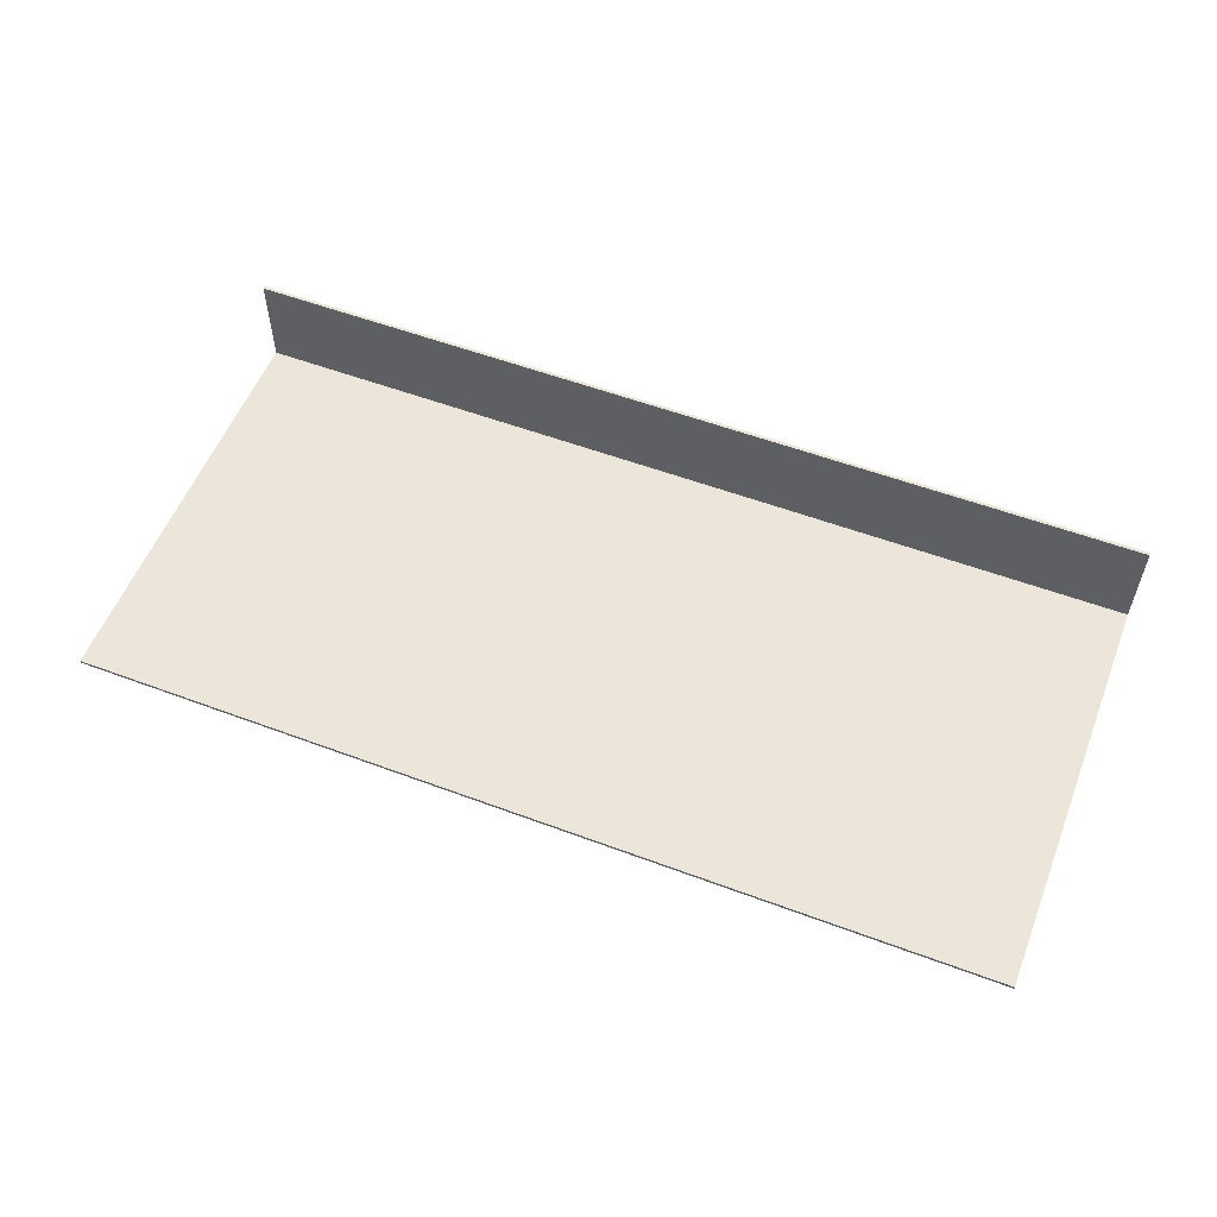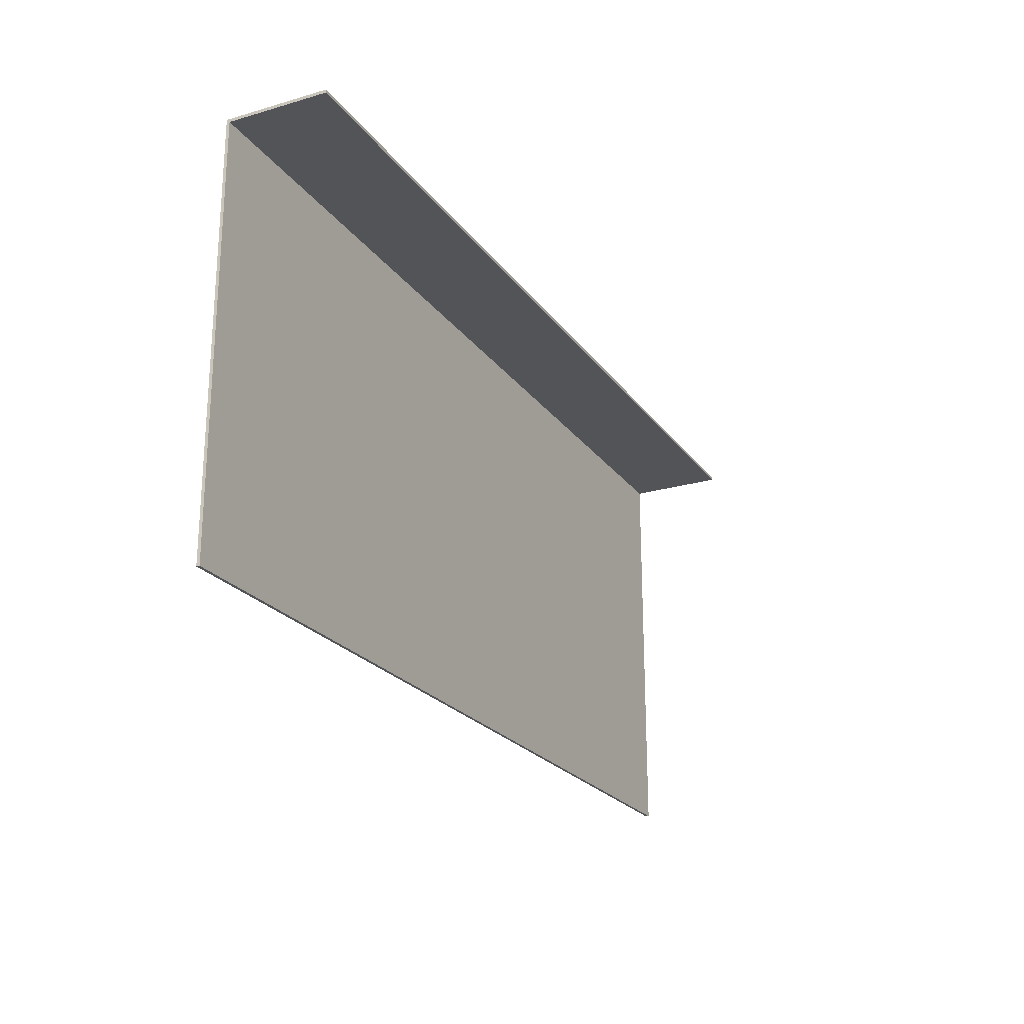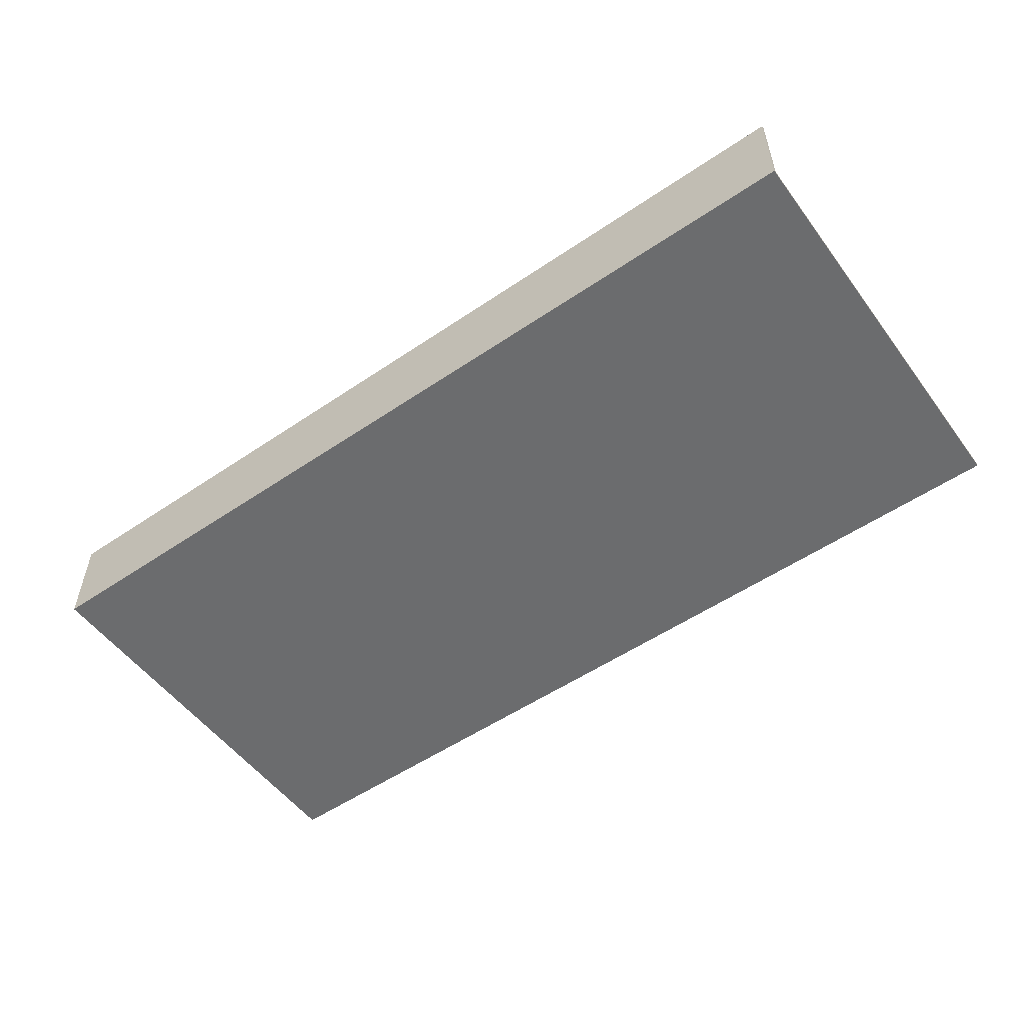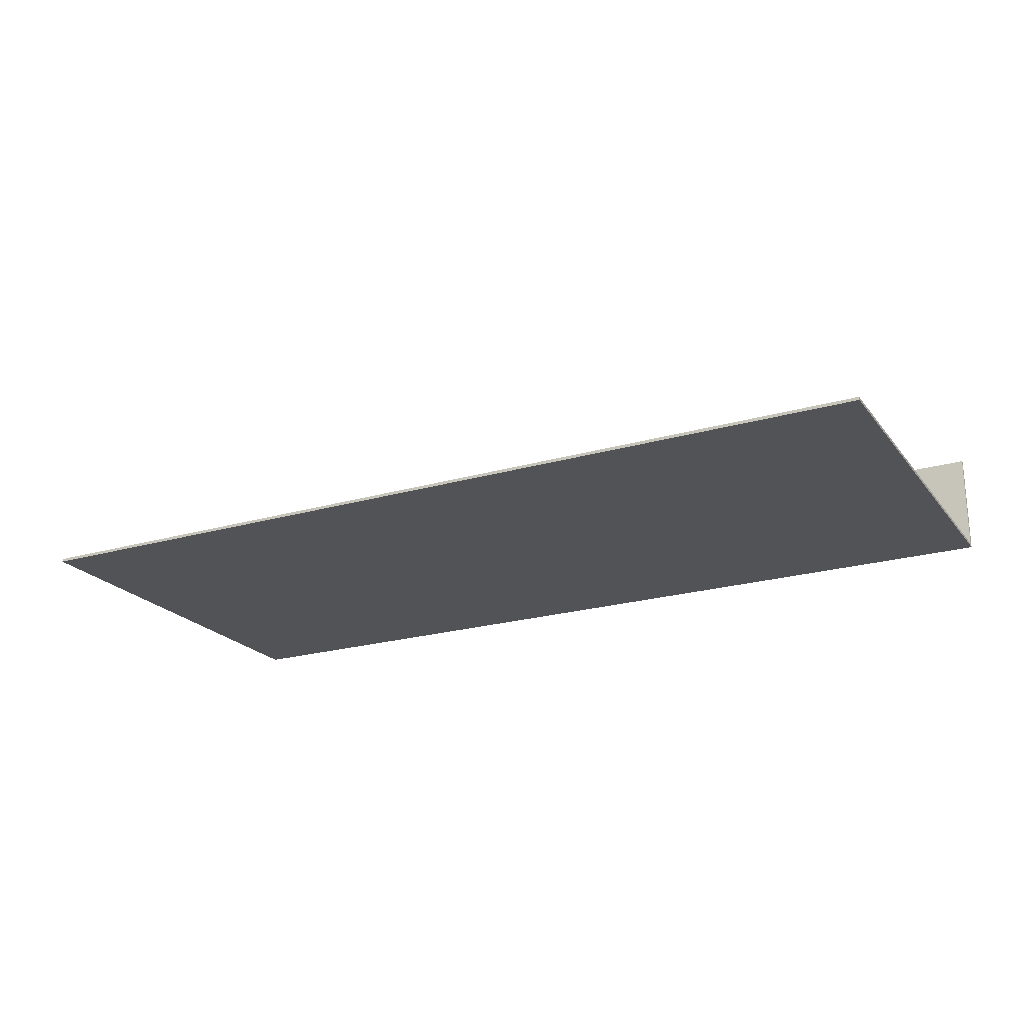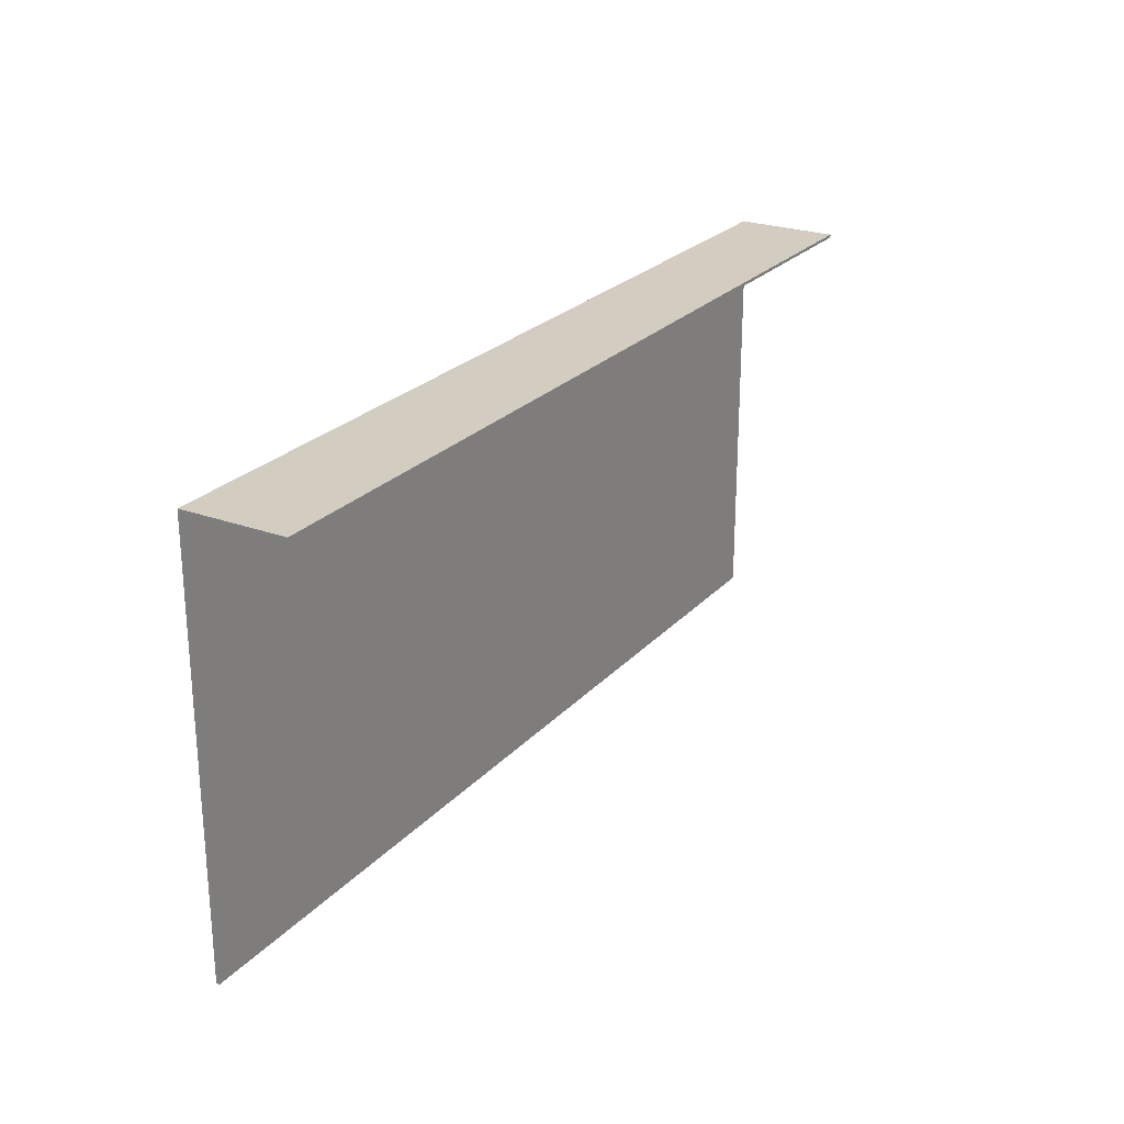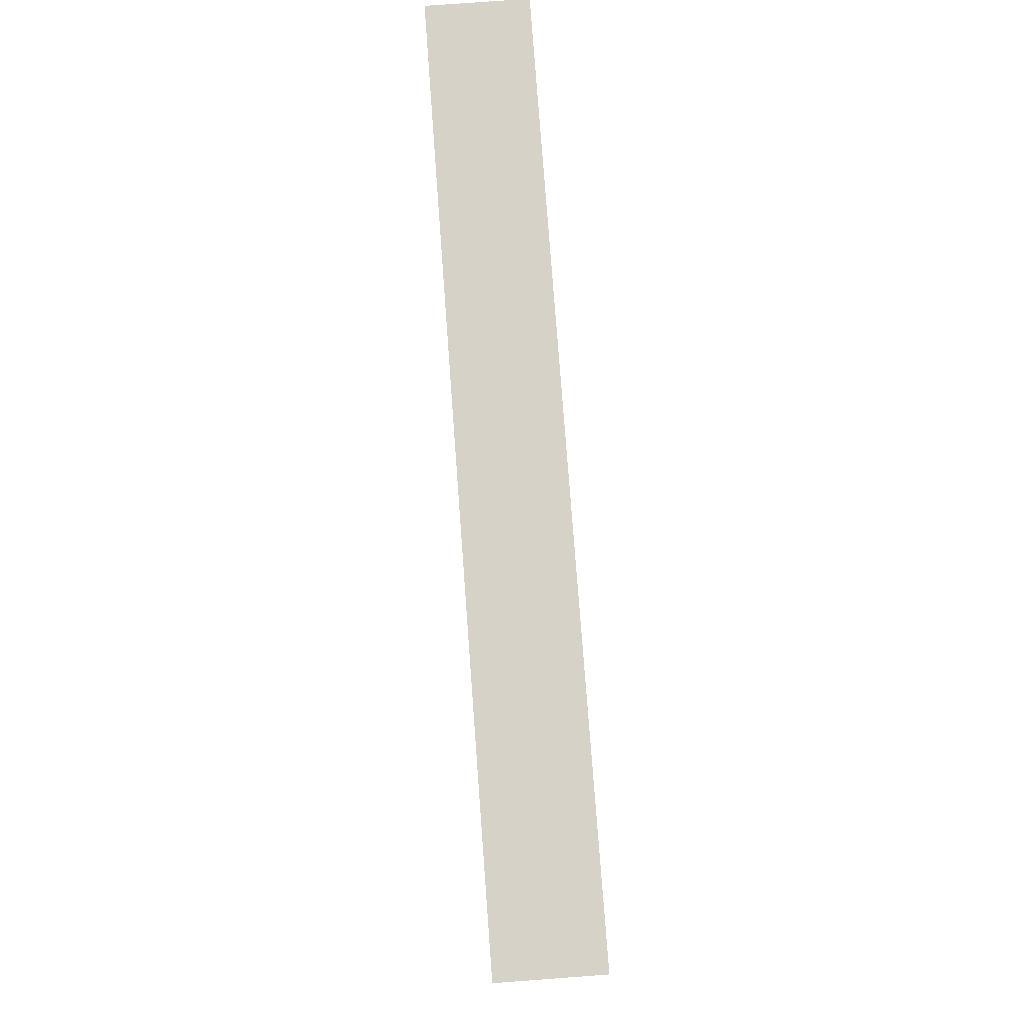
<metadata>
{"format":"obj","ext":"obj","renderer":"f3d","projection":"perspective","resolution":1024,"background":"white","views":[{"elev":55.8,"azim":-158.6,"up":"+Y"},{"elev":-22.8,"azim":116.5,"up":"+Z"},{"elev":-53.6,"azim":35.9,"up":"+Y"},{"elev":-21.9,"azim":-152.8,"up":"+Y"},{"elev":24.5,"azim":121.2,"up":"+Z"},{"elev":77.9,"azim":85.8,"up":"+Z"}]}
</metadata>
<code>
v -0.235 -0.3966 0.2187
v -0.235 -0.3966 0.2202
v -0.235 -0.395 0.2202
v -0.235 -0.395 0.2202
v -0.235 -0.395 0.2187
v -0.235 -0.3966 0.2187
v -0.235 -0.395 0.2202
v 0.235 -0.395 0.2202
v 0.235 -0.3446 0.2202
v 0.235 -0.3446 0.2202
v -0.235 -0.3446 0.2202
v -0.235 -0.395 0.2202
v 0.235 -0.395 0.2187
v 0.235 -0.395 0.2202
v 0.235 -0.3966 0.2202
v 0.235 -0.3966 0.2202
v 0.235 -0.3966 0.2187
v 0.235 -0.395 0.2187
v 0.235 -0.3966 0.2187
v 0.235 -0.3966 0.2202
v -0.235 -0.3966 0.2202
v -0.235 -0.3966 0.2202
v -0.235 -0.3966 0.2187
v 0.235 -0.3966 0.2187
v 0.235 -0.3966 0.005241
v -0.235 -0.3966 0.005241
v -0.235 -0.395 0.005241
v -0.235 -0.395 0.005241
v 0.235 -0.395 0.005241
v 0.235 -0.3966 0.005241
v 0.235 -0.395 0.2202
v -0.235 -0.395 0.2202
v -0.235 -0.3966 0.2202
v -0.235 -0.3966 0.2202
v 0.235 -0.3966 0.2202
v 0.235 -0.395 0.2202
v -0.235 -0.3966 0.2187
v -0.235 -0.3966 0.005241
v 0.235 -0.3966 0.005241
v 0.235 -0.3966 0.005241
v 0.235 -0.3966 0.2187
v -0.235 -0.3966 0.2187
v 0.235 -0.395 0.005241
v 0.235 -0.395 0.2187
v 0.235 -0.3966 0.2187
v 0.235 -0.3966 0.2187
v 0.235 -0.3966 0.005241
v 0.235 -0.395 0.005241
v -0.235 -0.395 0.005241
v -0.235 -0.395 0.2187
v 0.235 -0.395 0.2187
v 0.235 -0.395 0.2187
v 0.235 -0.395 0.005241
v -0.235 -0.395 0.005241
v -0.235 -0.3966 0.005241
v -0.235 -0.3966 0.2187
v -0.235 -0.395 0.2187
v -0.235 -0.395 0.2187
v -0.235 -0.395 0.005241
v -0.235 -0.3966 0.005241
v -0.235 -0.3446 0.2187
v -0.235 -0.3446 0.2202
v 0.235 -0.3446 0.2202
v 0.235 -0.3446 0.2202
v 0.235 -0.3446 0.2187
v -0.235 -0.3446 0.2187
v -0.235 -0.395 0.2187
v -0.235 -0.395 0.2202
v -0.235 -0.3446 0.2202
v -0.235 -0.3446 0.2202
v -0.235 -0.3446 0.2187
v -0.235 -0.395 0.2187
v 0.235 -0.395 0.2187
v -0.235 -0.395 0.2187
v -0.235 -0.3446 0.2187
v -0.235 -0.3446 0.2187
v 0.235 -0.3446 0.2187
v 0.235 -0.395 0.2187
v 0.235 -0.395 0.2202
v 0.235 -0.395 0.2187
v 0.235 -0.3446 0.2187
v 0.235 -0.3446 0.2187
v 0.235 -0.3446 0.2202
v 0.235 -0.395 0.2202
f 1 2 3
f 4 5 6
f 7 8 9
f 10 11 12
f 13 14 15
f 16 17 18
f 19 20 21
f 22 23 24
f 25 26 27
f 28 29 30
f 31 32 33
f 34 35 36
f 37 38 39
f 40 41 42
f 43 44 45
f 46 47 48
f 49 50 51
f 52 53 54
f 55 56 57
f 58 59 60
f 61 62 63
f 64 65 66
f 67 68 69
f 70 71 72
f 73 74 75
f 76 77 78
f 79 80 81
f 82 83 84

</code>
